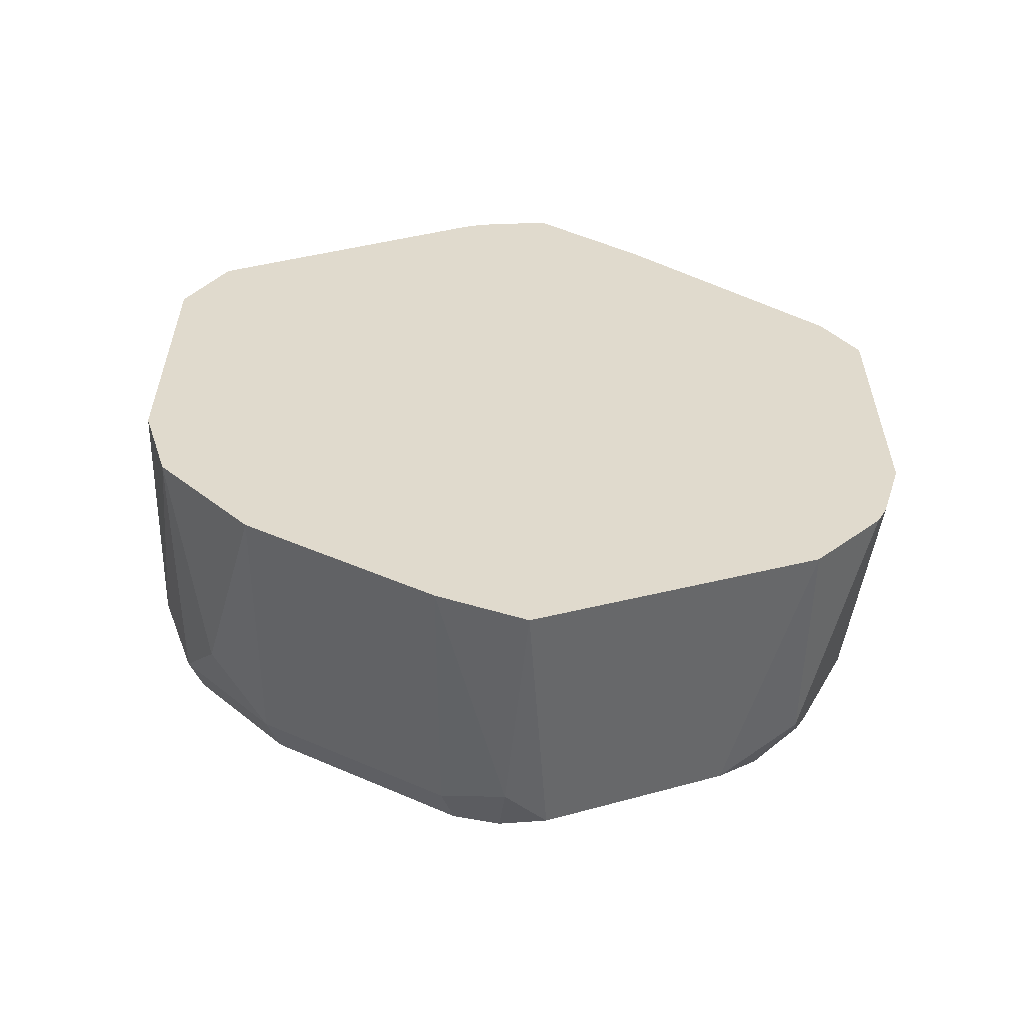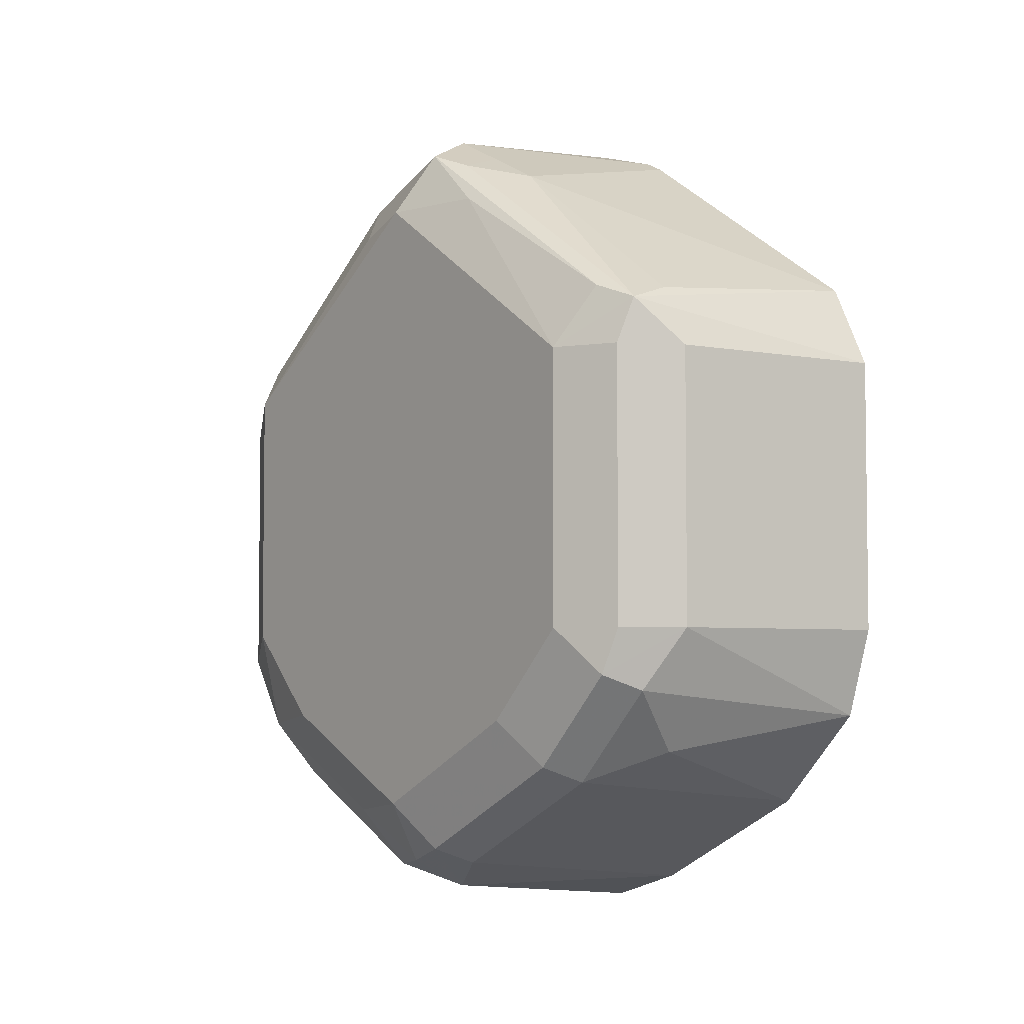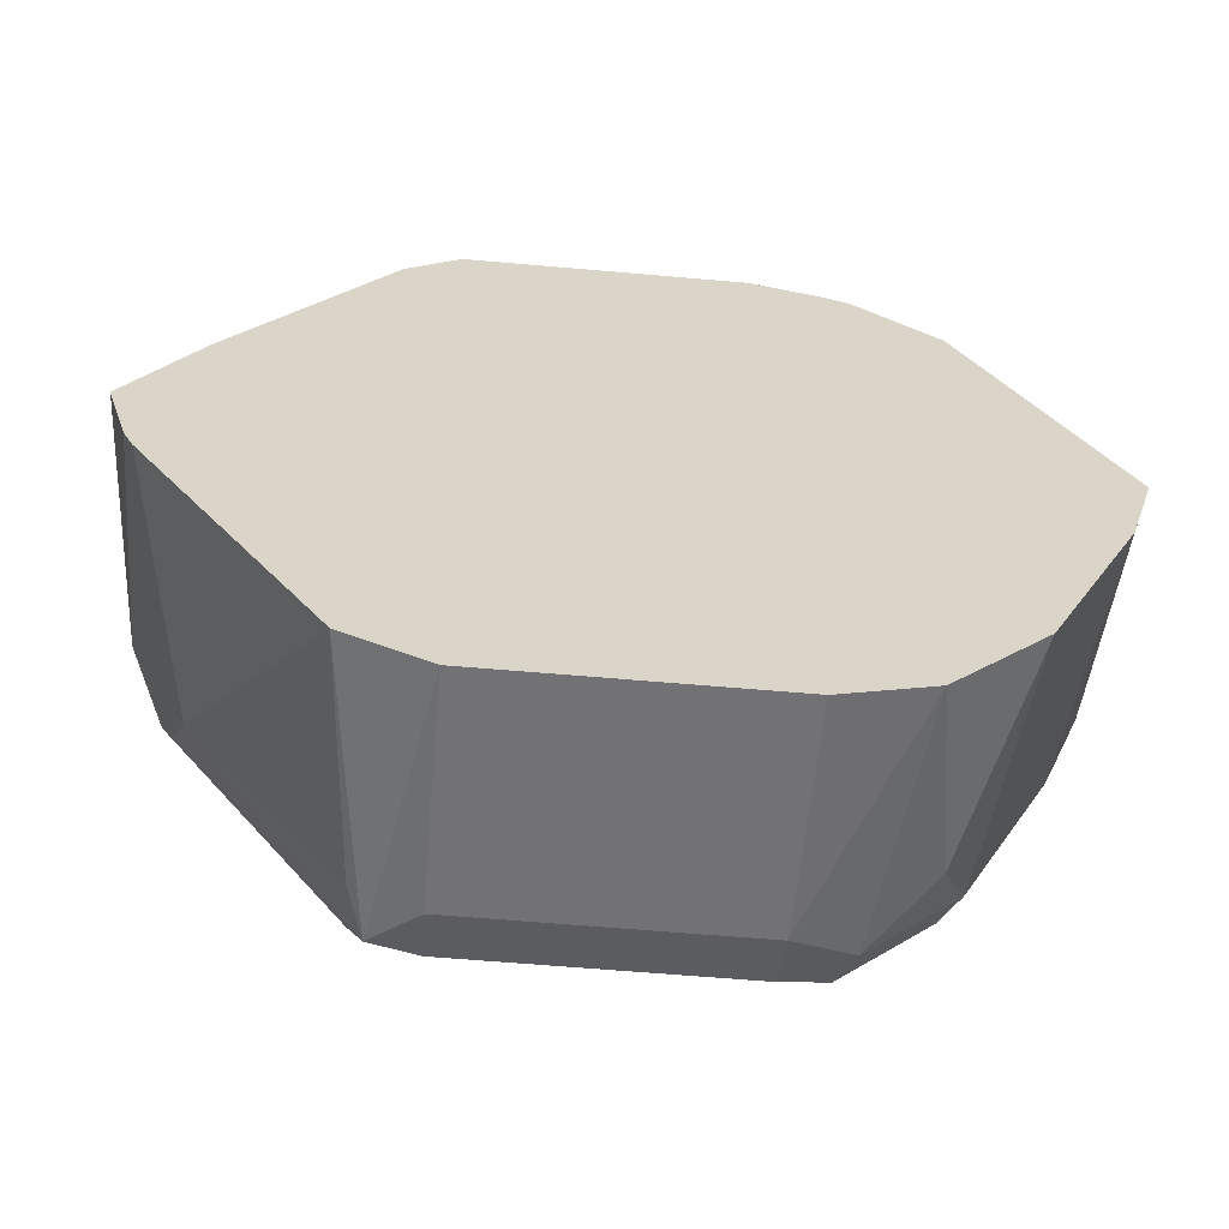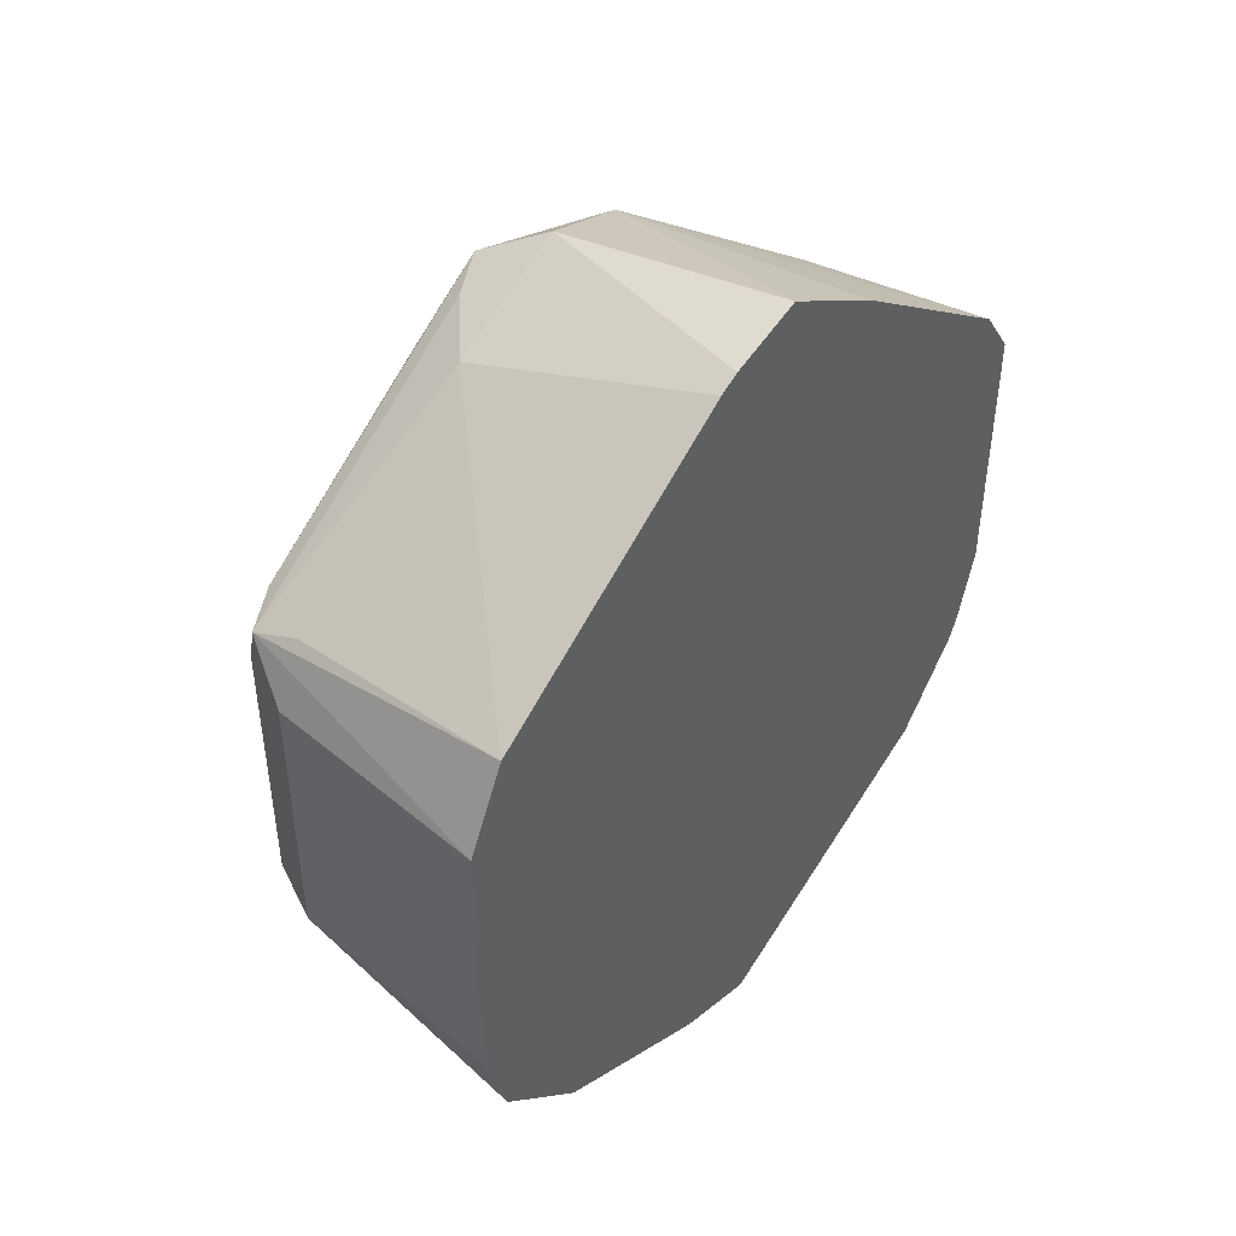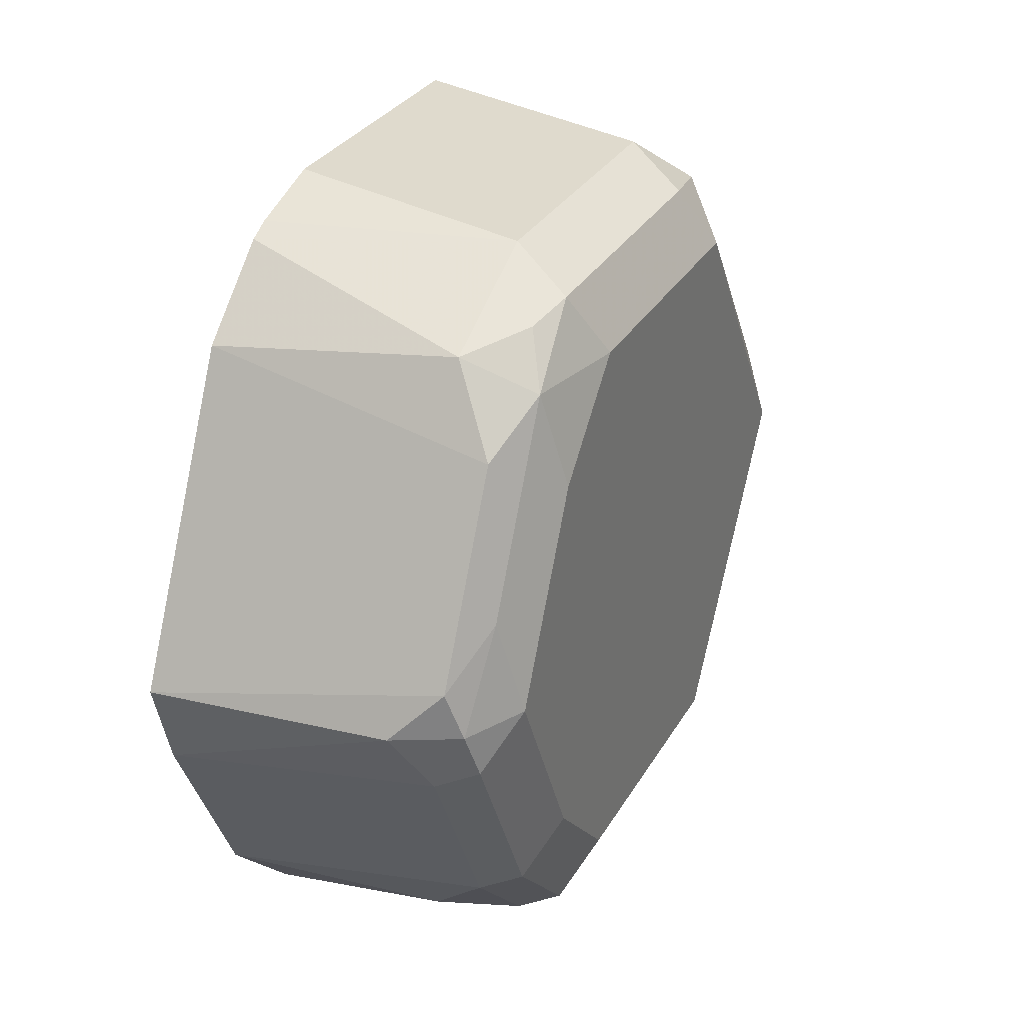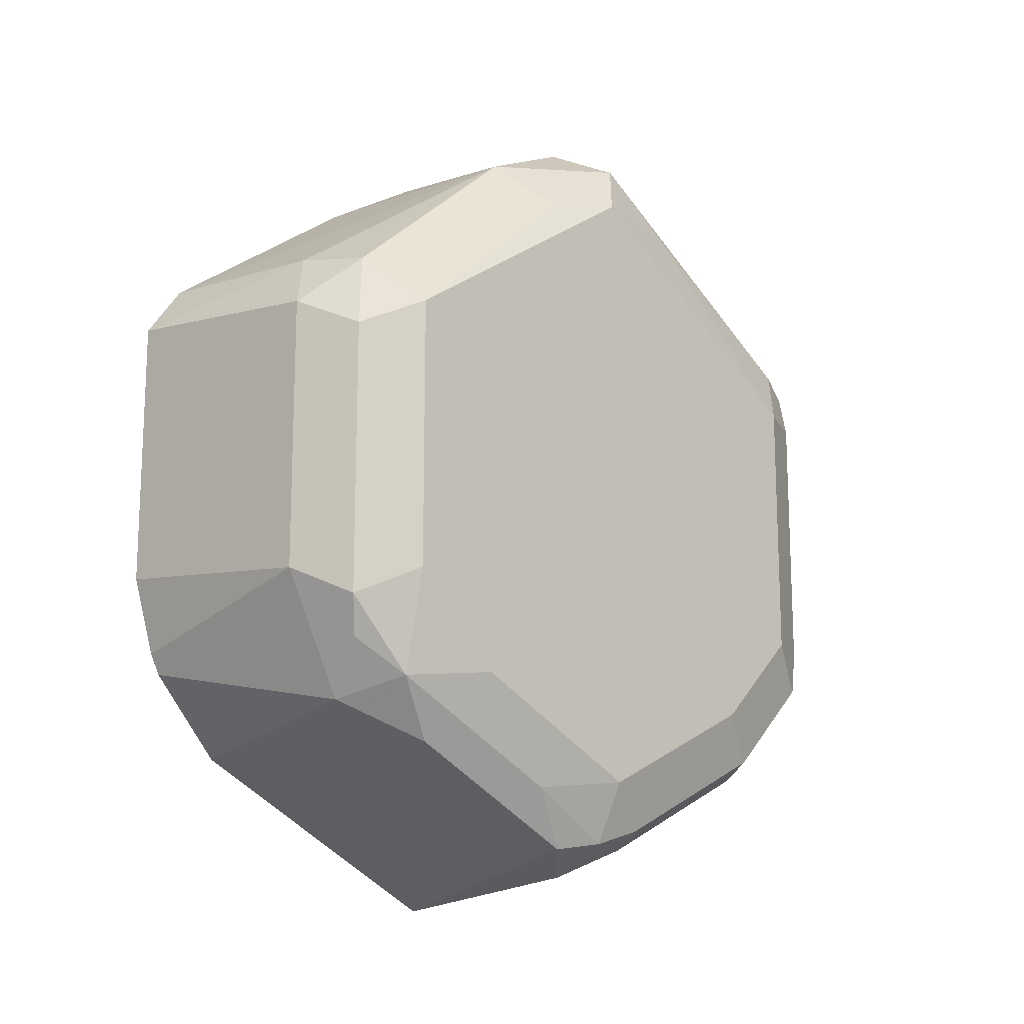
<metadata>
{"format":"obj","ext":"obj","renderer":"f3d","projection":"perspective","resolution":1024,"background":"white","views":[{"elev":-57.6,"azim":84.3,"up":"+Z"},{"elev":-4.5,"azim":-37.5,"up":"+Z"},{"elev":-61.4,"azim":84.9,"up":"+Y"},{"elev":45.1,"azim":38.2,"up":"+Z"},{"elev":29.8,"azim":-155.3,"up":"+Y"},{"elev":-15.1,"azim":-134.0,"up":"+Z"}]}
</metadata>
<code>
v -0.783 0.07829 -0.3454
v -0.829 0.07369 -0.35
v -0.8229 0.06754 -0.3378
v -0.783 0.07059 -0.3347
v -0.783 0.07829 -0.4007
v -0.8413 0.06754 -0.3562
v -0.8382 0.06448 -0.3408
v -0.829 0.07369 -0.4053
v -0.8352 0.02455 -0.3071
v -0.783 0.02762 -0.304
v -0.783 0.07369 -0.416
v -0.8475 0.05527 -0.35
v -0.8413 0.06754 -0.4114
v -0.8444 0.01534 -0.3163
v -0.783 0.07163 -0.4201
v -0.829 0.0614 -0.4299
v -0.8382 0.06448 -0.4191
v -0.8382 0.009211 -0.304
v -0.829 -0 -0.2948
v -0.783 0.004582 -0.2902
v -0.8475 -0 -0.3132
v -0.8475 0.05527 -0.4053
v -0.8428 0.05527 -0.426
v -0.783 0.05732 -0.4365
v -0.8382 0.04605 -0.4375
v -0.8413 -0.00613 -0.3009
v -0.8382 -0.01381 -0.304
v -0.829 -0.01228 -0.3009
v -0.783 -0.01071 -0.2948
v -0.8428 -0.02072 -0.3132
v -0.8475 -0.05527 -0.35
v -0.8475 0.03684 -0.4237
v -0.8428 0.01842 -0.4444
v -0.8475 -0 -0.4421
v -0.783 0.03994 -0.4452
v -0.783 -0 -0.4652
v -0.8382 0.009211 -0.456
v -0.8413 -0.0614 -0.3378
v -0.829 -0.02455 -0.3071
v -0.8382 -0.06907 -0.3408
v -0.783 -0.01482 -0.2968
v -0.8413 -0.06754 -0.35
v -0.8475 -0.05527 -0.4053
v -0.8428 -0.06448 -0.4145
v -0.8413 -0 -0.4544
v -0.8428 -0.009211 -0.4514
v -0.8475 -0.03684 -0.4237
v -0.783 -0.01761 -0.4598
v -0.829 -0 -0.4606
v -0.783 -0.0701 -0.3337
v -0.829 -0.06754 -0.3378
v -0.829 -0.07369 -0.35
v -0.783 -0.07829 -0.35
v -0.8413 -0.06754 -0.4053
v -0.8428 -0.04605 -0.4329
v -0.8352 -0.06754 -0.4176
v -0.829 -0.07369 -0.4053
v -0.8352 -0.01228 -0.4544
v -0.783 -0.05445 -0.4413
v -0.783 -0.07829 -0.4053
v -0.8352 -0.04912 -0.436
v -0.783 -0.07288 -0.4229
v -0.8229 -0.0614 -0.4299
f 31 44 42
f 31 40 38
f 33 37 45
f 31 43 44
f 33 45 34
f 22 23 32
f 34 46 55
f 34 55 47
f 36 48 49
f 31 42 40
f 36 49 37
f 34 45 46
f 30 31 38
f 23 37 33
f 28 41 29
f 27 40 39
f 27 39 28
f 26 40 27
f 26 38 40
f 26 30 38
f 25 36 37
f 25 35 36
f 24 35 25
f 23 34 32
f 23 33 34
f 23 25 37
f 37 49 45
f 28 39 41
f 39 50 41
f 58 59 61
f 39 51 50
f 21 31 30
f 59 63 61
f 59 62 63
f 57 62 60
f 56 63 62
f 56 61 63
f 56 62 57
f 52 60 53
f 52 57 60
f 48 58 49
f 48 59 58
f 46 61 55
f 46 58 61
f 39 40 51
f 46 49 58
f 44 57 54
f 44 56 57
f 44 61 56
f 44 55 61
f 43 55 44
f 43 47 55
f 42 57 52
f 42 54 57
f 42 44 54
f 40 50 51
f 40 53 50
f 40 52 53
f 40 42 52
f 45 49 46
f 21 30 26
f 7 14 9
f 19 28 29
f 4 9 10
f 3 7 9
f 3 9 4
f 2 13 6
f 2 8 13
f 2 7 3
f 2 6 7
f 1 8 2
f 1 5 8
f 1 11 5
f 1 15 11
f 1 24 15
f 1 35 24
f 1 36 35
f 1 48 36
f 1 59 48
f 1 62 59
f 1 60 62
f 1 53 60
f 1 50 53
f 1 41 50
f 1 29 41
f 1 20 29
f 1 10 20
f 1 4 10
f 1 3 4
f 19 29 20
f 5 11 8
f 6 12 7
f 1 2 3
f 6 22 12
f 19 27 28
f 19 26 27
f 18 21 26
f 18 26 19
f 16 23 17
f 16 25 23
f 16 24 25
f 6 13 22
f 14 21 18
f 13 23 22
f 13 17 23
f 12 31 21
f 12 43 31
f 15 24 16
f 12 34 47
f 12 47 43
f 8 11 15
f 8 15 16
f 8 16 17
f 8 17 13
f 9 14 18
f 7 12 14
f 9 19 20
f 9 20 10
f 12 21 14
f 12 22 32
f 12 32 34
f 9 18 19

</code>
